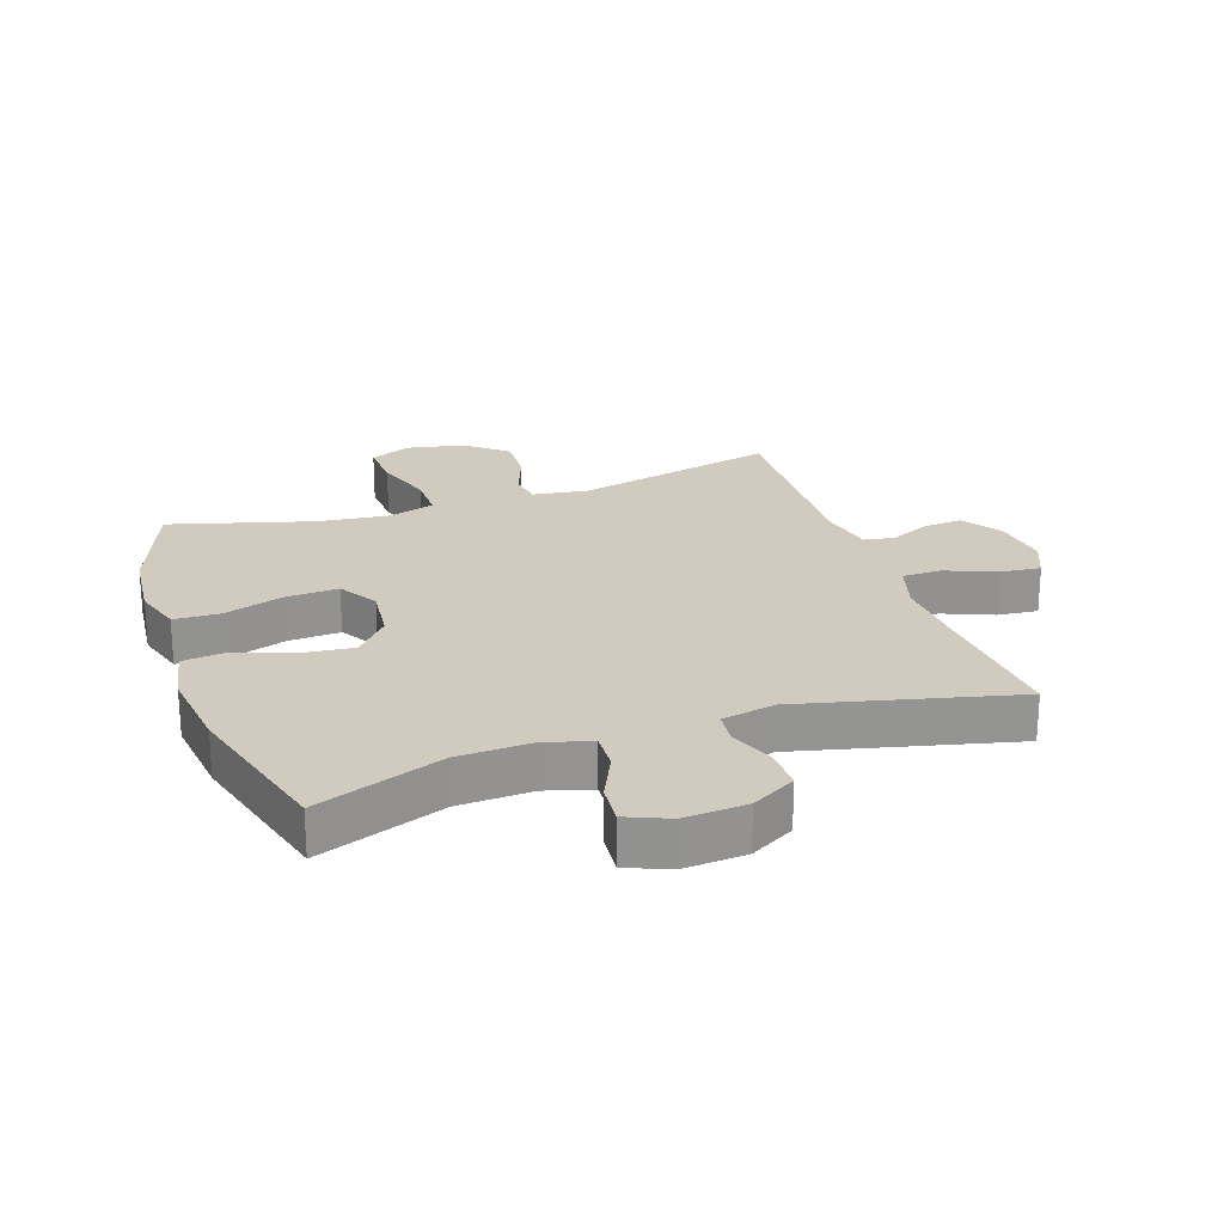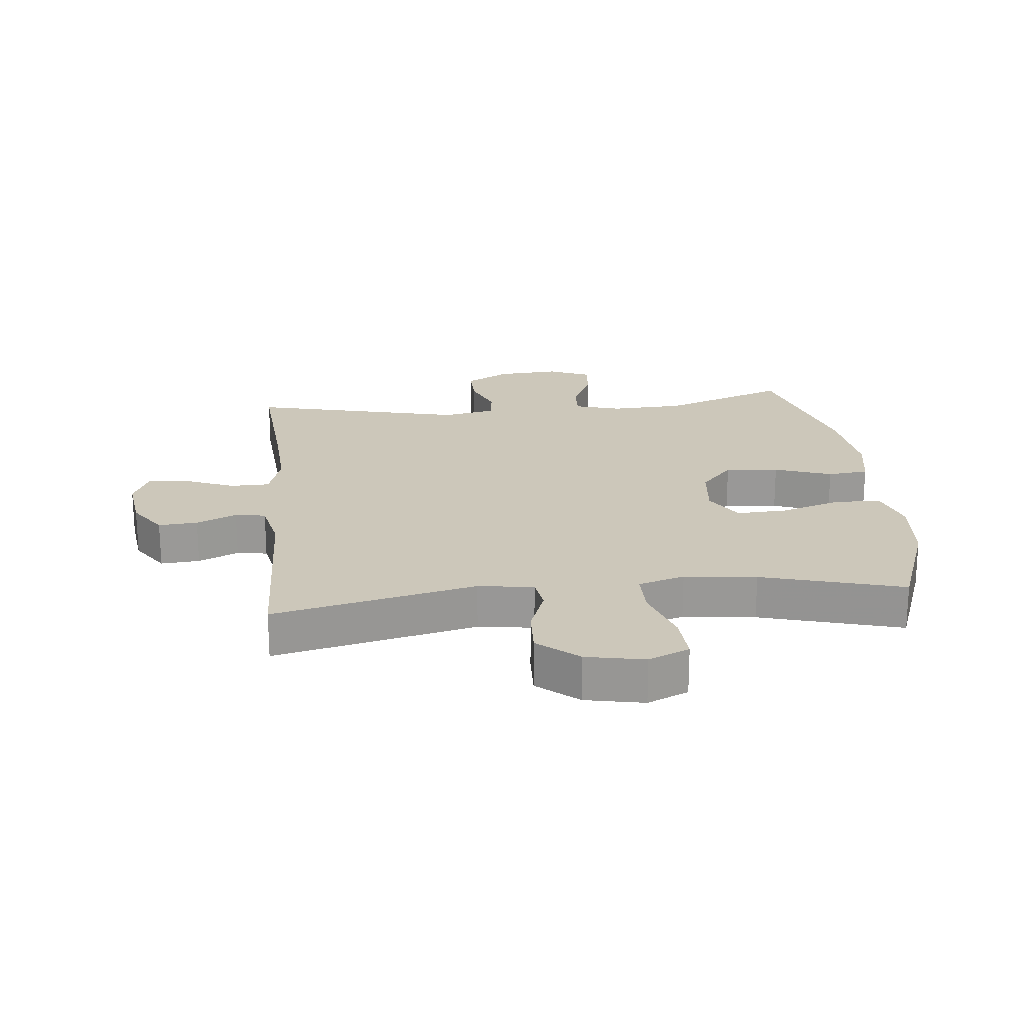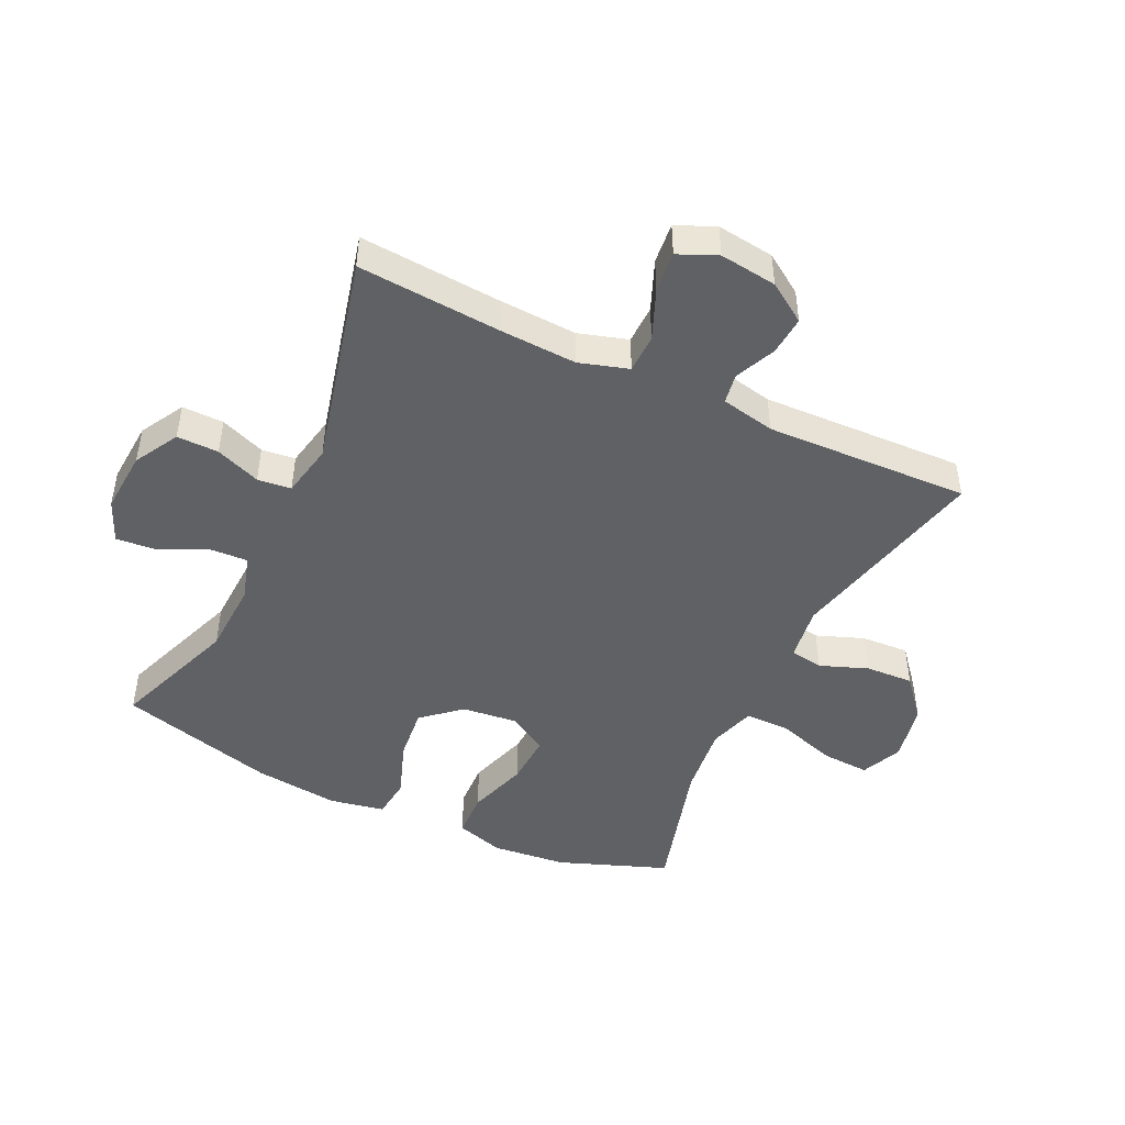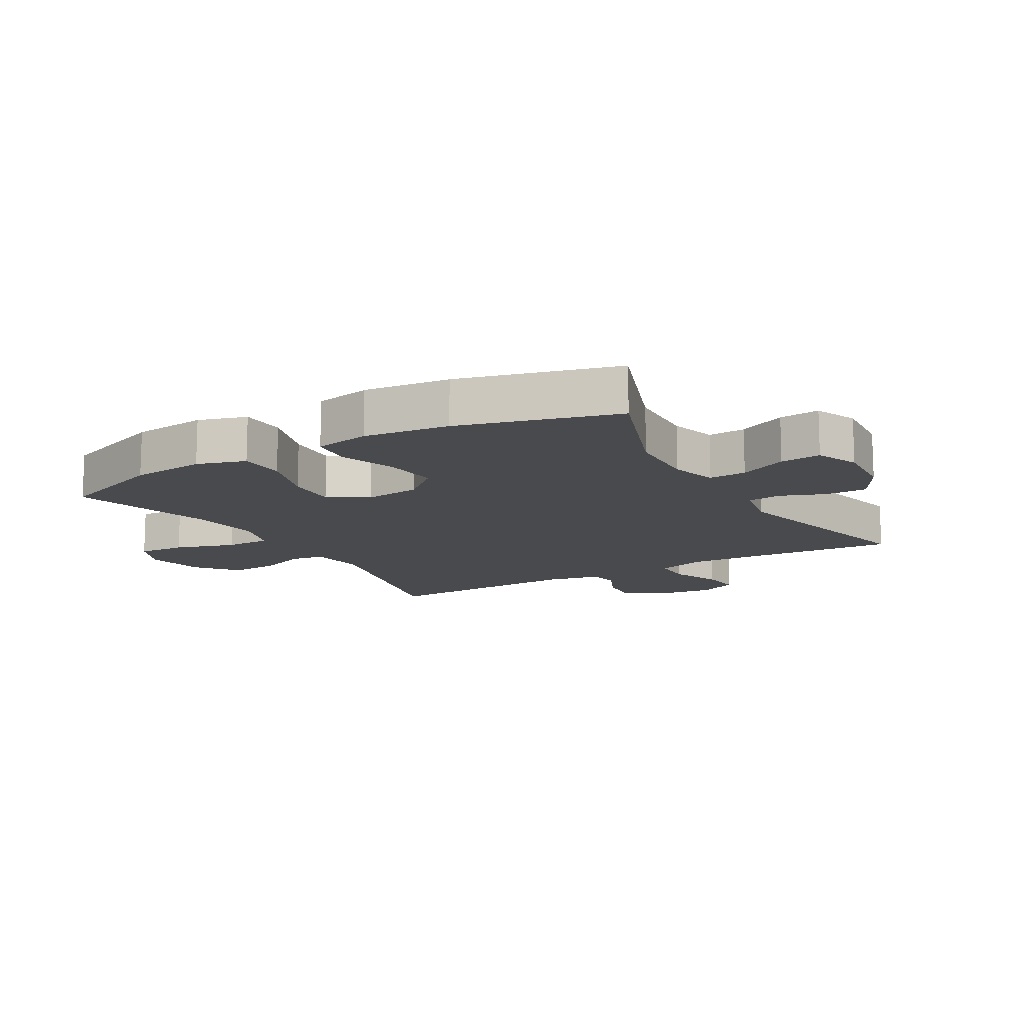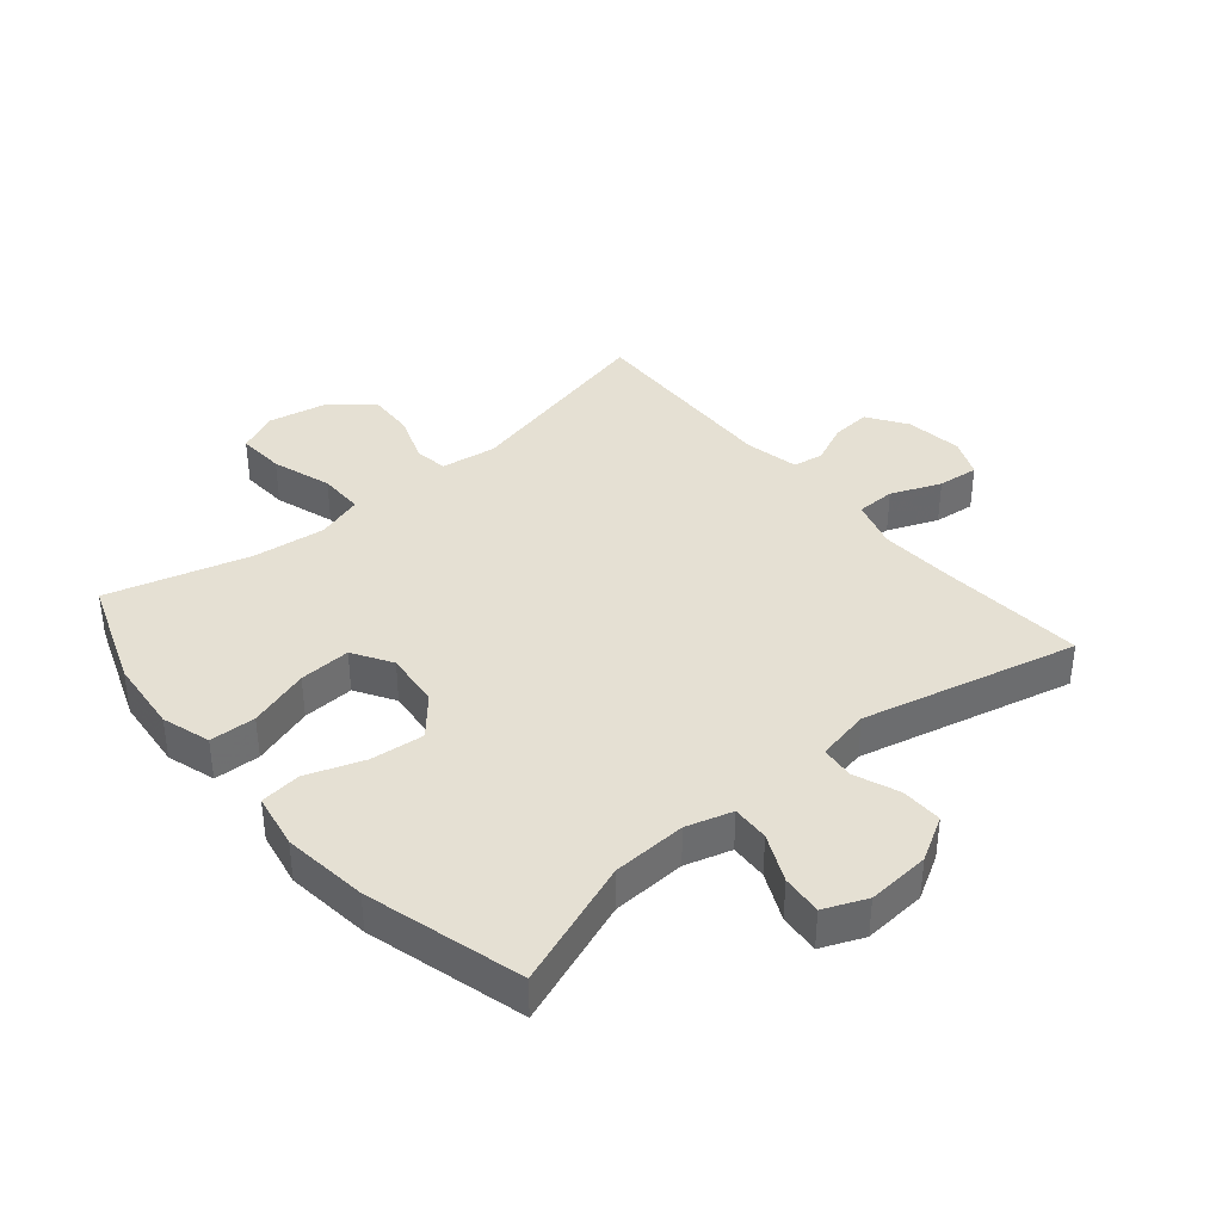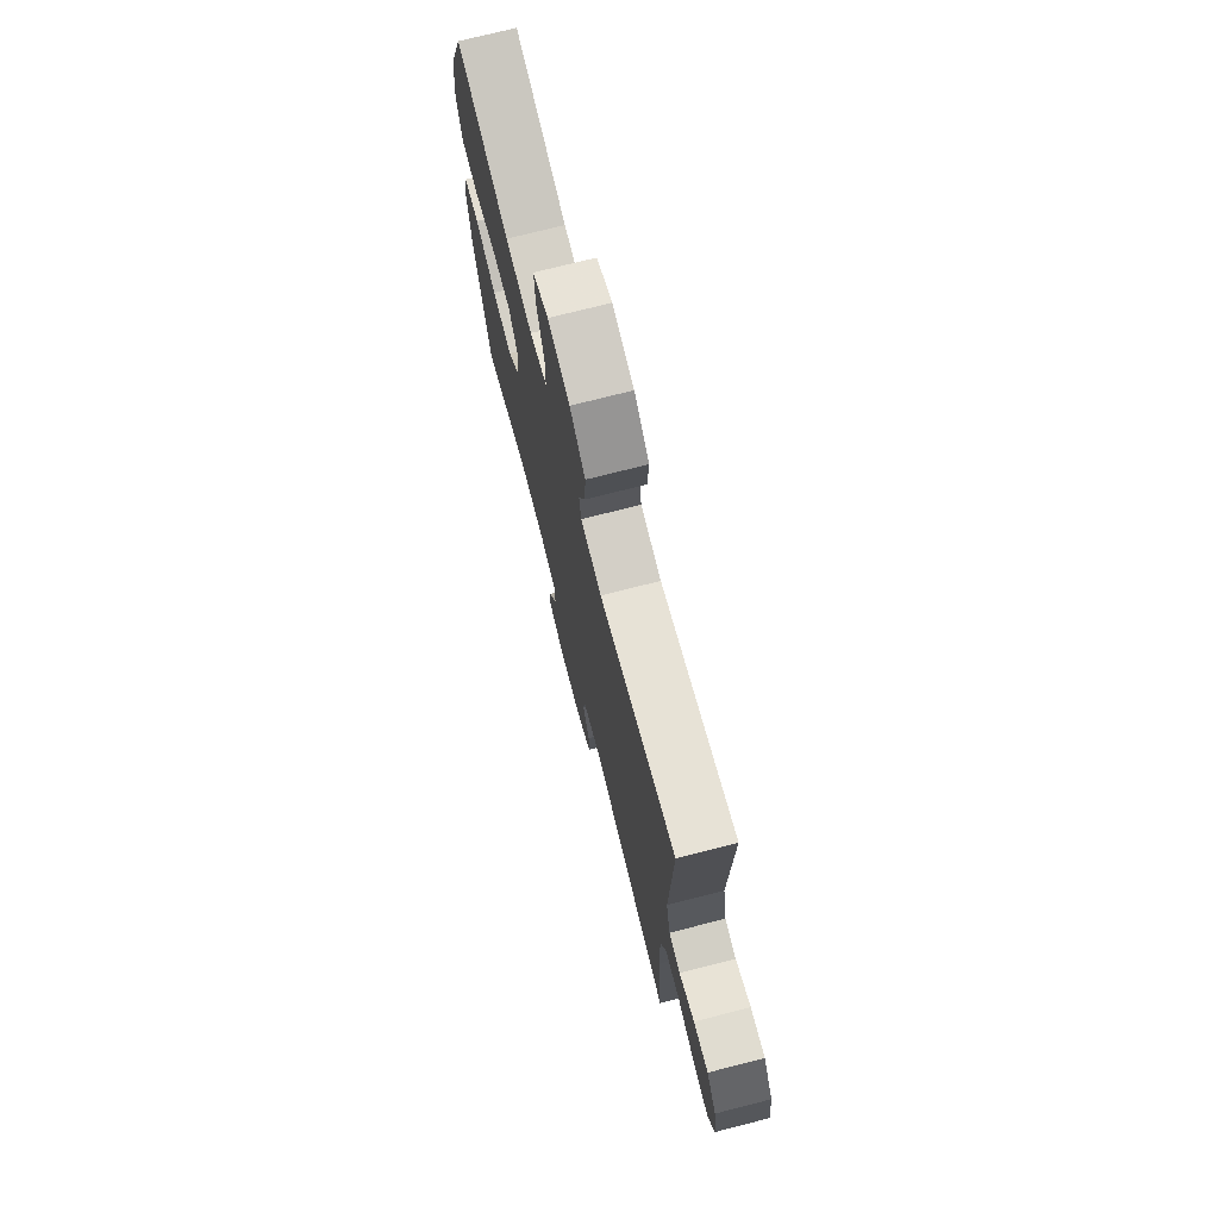
<metadata>
{"format":"obj","ext":"obj","renderer":"f3d","projection":"perspective","resolution":1024,"background":"white","views":[{"elev":23.4,"azim":161.0,"up":"+Y"},{"elev":21.3,"azim":-6.0,"up":"+Y"},{"elev":-46.6,"azim":-115.4,"up":"+Y"},{"elev":-13.1,"azim":120.1,"up":"+Y"},{"elev":38.2,"azim":139.7,"up":"+Y"},{"elev":73.5,"azim":-104.3,"up":"+Z"}]}
</metadata>
<code>
v -0.5 0.07 0.5
v -0.173 0.07 0.425
v -0.084 0.07 0.438
v -0.076 0.07 0.491
v -0.105 0.07 0.568
v -0.109 0.07 0.645
v -0.044 0.07 0.7
v 0.05 0.07 0.719
v 0.116 0.07 0.69
v 0.112 0.07 0.613
v 0.081 0.07 0.517
v 0.081 0.07 0.444
v 0.156 0.07 0.421
v 0.272 0.07 0.435
v 0.5 0.07 0.5
v 0.566 0.07 0.324
v 0.578 0.07 0.204
v 0.554 0.07 0.126
v 0.48 0.07 0.123
v 0.382 0.07 0.154
v 0.299 0.07 0.158
v 0.261 0.07 0.095
v 0.271 0.07 0.005
v 0.324 0.07 -0.056
v 0.41 0.07 -0.047
v 0.502 0.07 -0.014
v 0.568 0.07 -0.021
v 0.585 0.07 -0.11
v 0.569 0.07 -0.247
v 0.5 0.07 -0.5
v 0.296 0.07 -0.425
v 0.177 0.07 -0.42
v 0.103 0.07 -0.442
v 0.106 0.07 -0.502
v 0.142 0.07 -0.579
v 0.148 0.07 -0.644
v 0.08 0.07 -0.673
v -0.021 0.07 -0.666
v -0.092 0.07 -0.626
v -0.091 0.07 -0.559
v -0.063 0.07 -0.487
v -0.069 0.07 -0.433
v -0.155 0.07 -0.416
v -0.5 0.07 -0.5
v -0.483 0.07 -0.269
v -0.477 0.07 -0.146
v -0.501 0.07 -0.067
v -0.564 0.07 -0.066
v -0.644 0.07 -0.099
v -0.71 0.07 -0.106
v -0.737 0.07 -0.044
v -0.725 0.07 0.048
v -0.683 0.07 0.111
v -0.62 0.07 0.106
v -0.555 0.07 0.077
v -0.506 0.07 0.085
v -0.488 0.07 0.172
v -0.5 0 0.5
v -0.173 0 0.425
v -0.084 0 0.438
v -0.076 0 0.491
v -0.105 0 0.568
v -0.109 0 0.645
v -0.044 0 0.7
v 0.05 0 0.719
v 0.116 0 0.69
v 0.112 0 0.613
v 0.081 0 0.517
v 0.081 0 0.444
v 0.156 0 0.421
v 0.272 0 0.435
v 0.5 0 0.5
v 0.566 0 0.324
v 0.578 0 0.204
v 0.554 0 0.126
v 0.48 0 0.123
v 0.382 0 0.154
v 0.299 0 0.158
v 0.261 0 0.095
v 0.271 0 0.005
v 0.324 0 -0.056
v 0.41 0 -0.047
v 0.502 0 -0.014
v 0.568 0 -0.021
v 0.585 0 -0.11
v 0.569 0 -0.247
v 0.5 0 -0.5
v 0.296 0 -0.425
v 0.177 0 -0.42
v 0.103 0 -0.442
v 0.106 0 -0.502
v 0.142 0 -0.579
v 0.148 0 -0.644
v 0.08 0 -0.673
v -0.021 0 -0.666
v -0.092 0 -0.626
v -0.091 0 -0.559
v -0.063 0 -0.487
v -0.069 0 -0.433
v -0.155 0 -0.416
v -0.5 0 -0.5
v -0.483 0 -0.269
v -0.477 0 -0.146
v -0.501 0 -0.067
v -0.564 0 -0.066
v -0.644 0 -0.099
v -0.71 0 -0.106
v -0.737 0 -0.044
v -0.725 0 0.048
v -0.683 0 0.111
v -0.62 0 0.106
v -0.555 0 0.077
v -0.506 0 0.085
v -0.488 0 0.172
f 52 53 54 55
f 52 55 56
f 51 52 56
f 48 49 50 51
f 47 48 51 56
f 46 47 56 57
f 43 44 45
f 42 43 45 46
f 38 39 40 41
f 38 41 42
f 37 38 42
f 34 35 36 37
f 33 34 37 42
f 32 33 42 46
f 28 29 30 31
f 25 26 27 28
f 24 25 28 31
f 23 24 31 32
f 17 18 19 20
f 17 20 21
f 14 15 16 17
f 13 14 17 21
f 12 13 21 22
f 8 9 10 11
f 8 11 12
f 7 8 12
f 4 5 6 7
f 3 4 7 12
f 2 3 12 22
f 57 1 2 22
f 32 46 57
f 22 23 32 57
f 112 111 110 109
f 113 112 109
f 113 109 108
f 108 107 106 105
f 113 108 105 104
f 114 113 104 103
f 102 101 100
f 103 102 100 99
f 98 97 96 95
f 99 98 95
f 99 95 94
f 94 93 92 91
f 99 94 91 90
f 103 99 90 89
f 88 87 86 85
f 85 84 83 82
f 88 85 82 81
f 89 88 81 80
f 77 76 75 74
f 78 77 74
f 74 73 72 71
f 78 74 71 70
f 79 78 70 69
f 68 67 66 65
f 69 68 65
f 69 65 64
f 64 63 62 61
f 69 64 61 60
f 79 69 60 59
f 79 59 58 114
f 114 103 89
f 114 89 80 79
f 1 58 59 2
f 2 59 60 3
f 3 60 61 4
f 4 61 62 5
f 5 62 63 6
f 6 63 64 7
f 7 64 65 8
f 8 65 66 9
f 9 66 67 10
f 10 67 68 11
f 11 68 69 12
f 12 69 70 13
f 13 70 71 14
f 14 71 72 15
f 15 72 73 16
f 16 73 74 17
f 17 74 75 18
f 18 75 76 19
f 19 76 77 20
f 20 77 78 21
f 21 78 79 22
f 22 79 80 23
f 23 80 81 24
f 24 81 82 25
f 25 82 83 26
f 26 83 84 27
f 27 84 85 28
f 28 85 86 29
f 29 86 87 30
f 30 87 88 31
f 31 88 89 32
f 32 89 90 33
f 33 90 91 34
f 34 91 92 35
f 35 92 93 36
f 36 93 94 37
f 37 94 95 38
f 38 95 96 39
f 39 96 97 40
f 40 97 98 41
f 41 98 99 42
f 42 99 100 43
f 43 100 101 44
f 44 101 102 45
f 45 102 103 46
f 46 103 104 47
f 47 104 105 48
f 48 105 106 49
f 49 106 107 50
f 50 107 108 51
f 51 108 109 52
f 52 109 110 53
f 53 110 111 54
f 54 111 112 55
f 55 112 113 56
f 56 113 114 57
f 57 114 58 1

</code>
